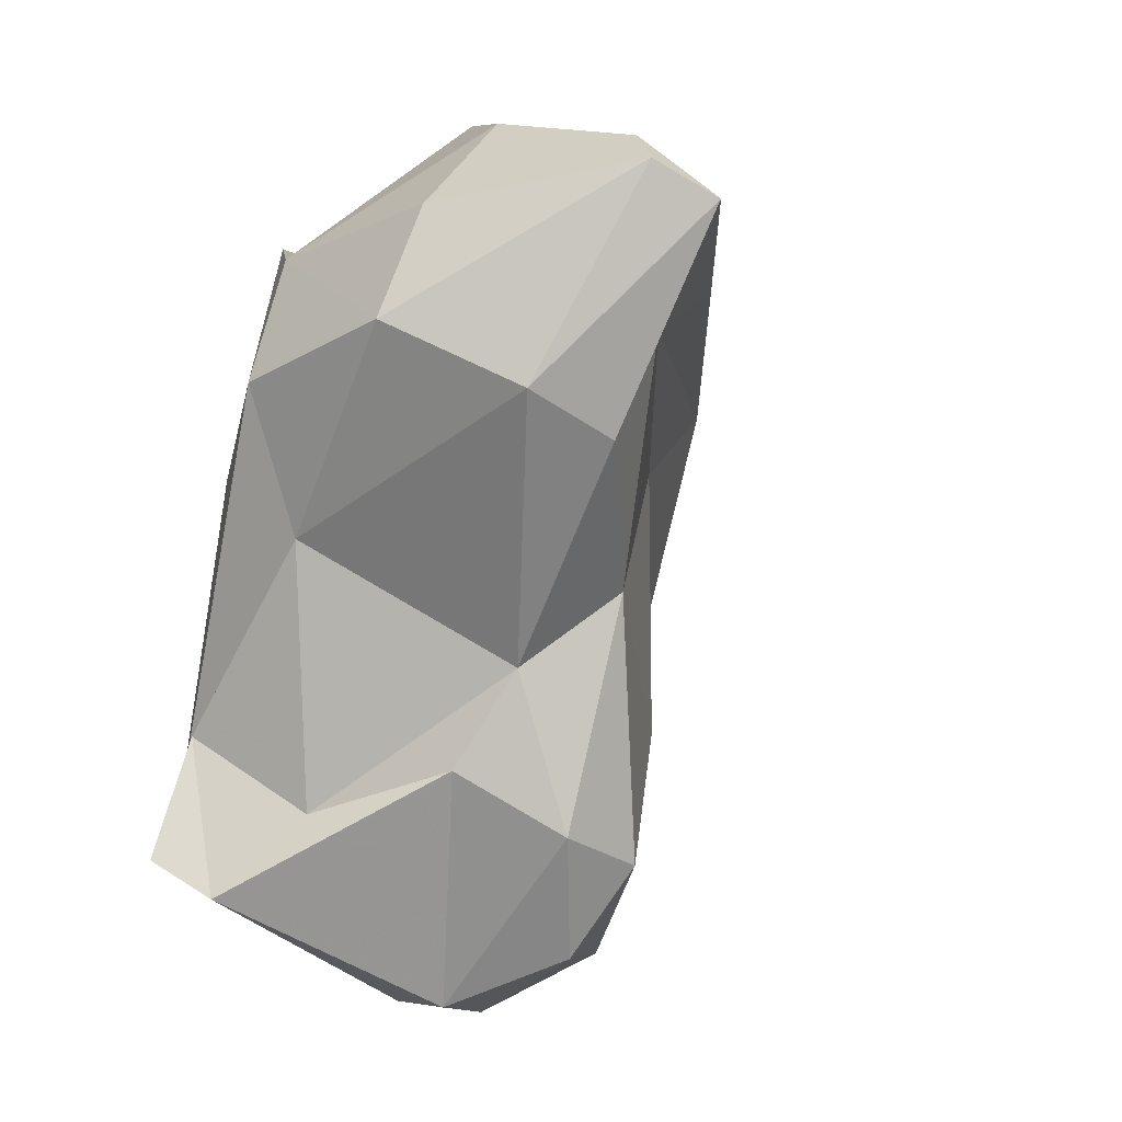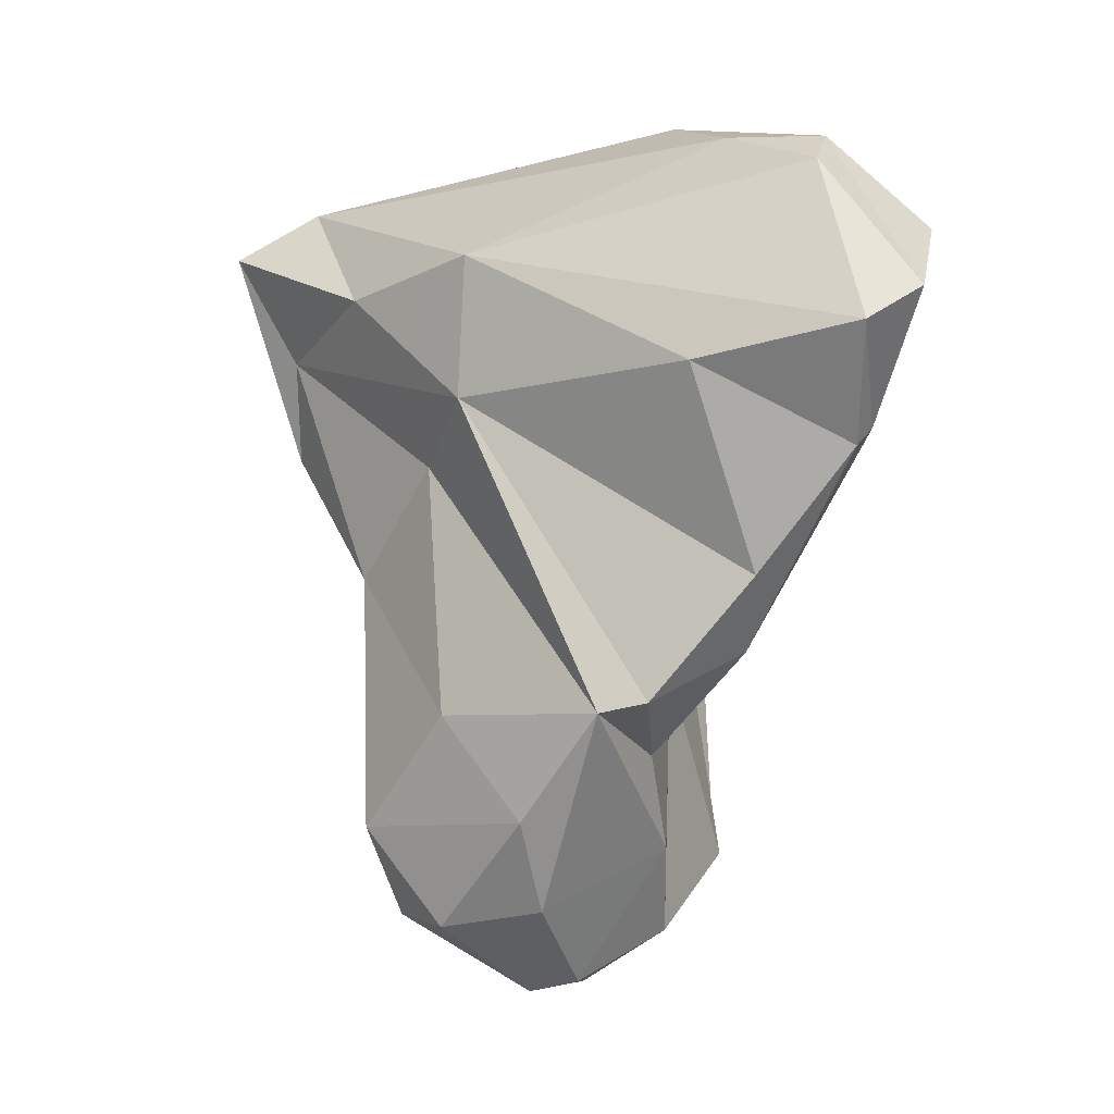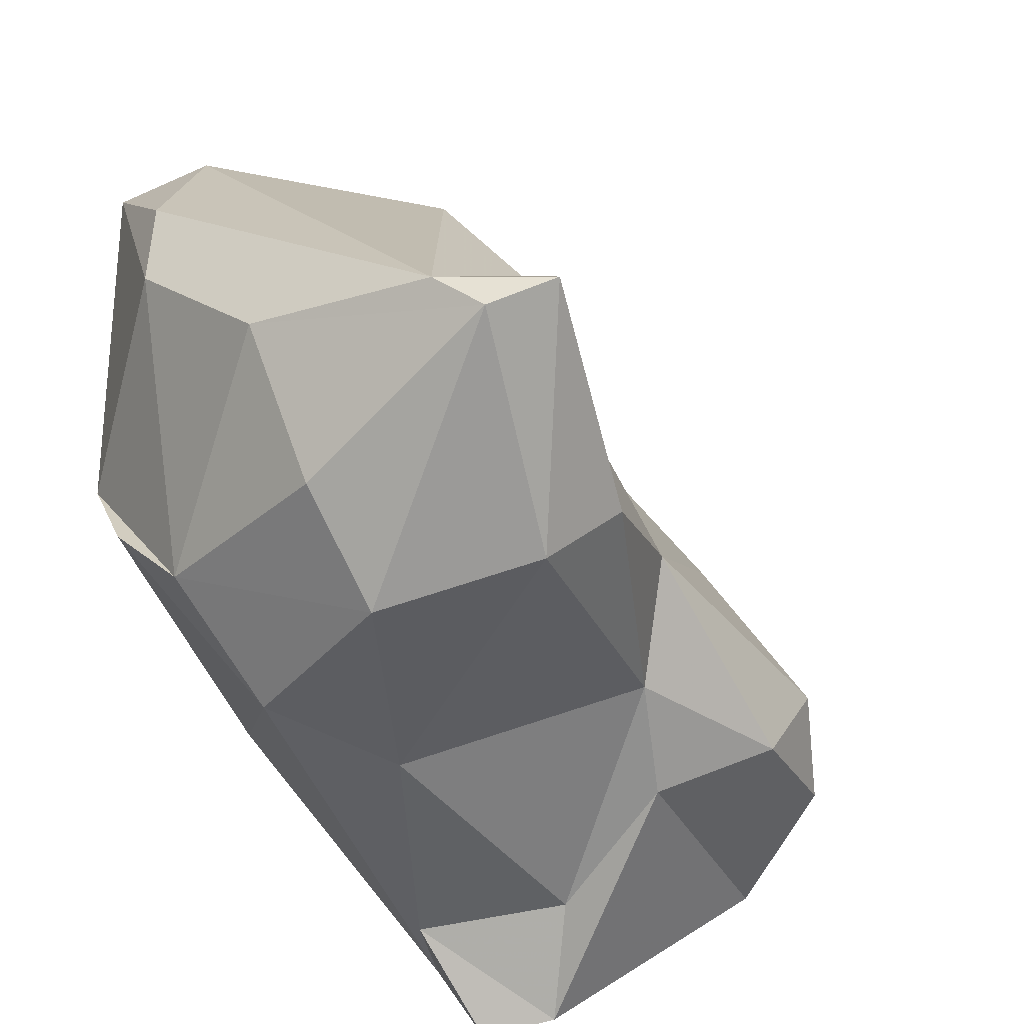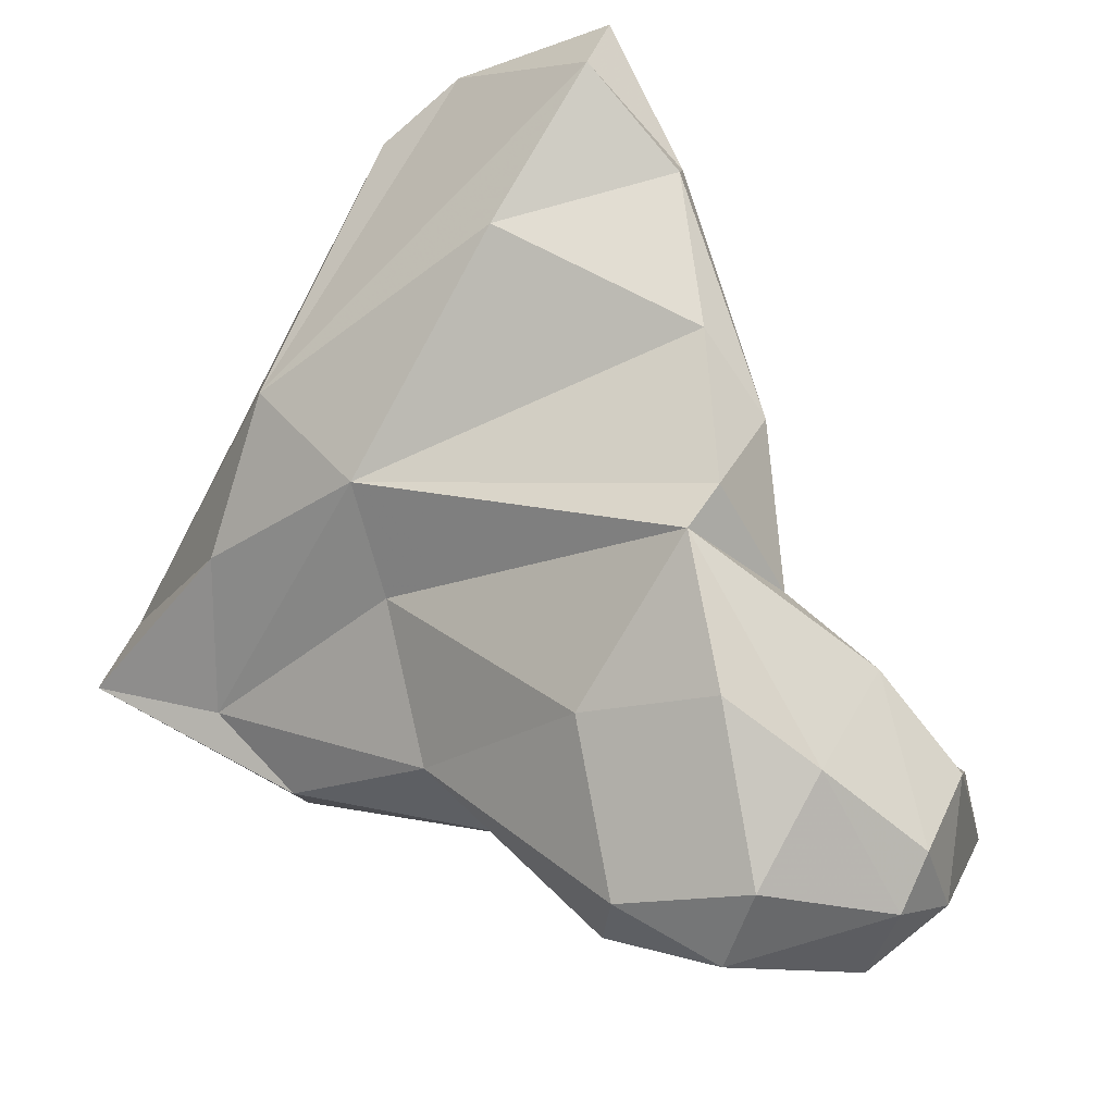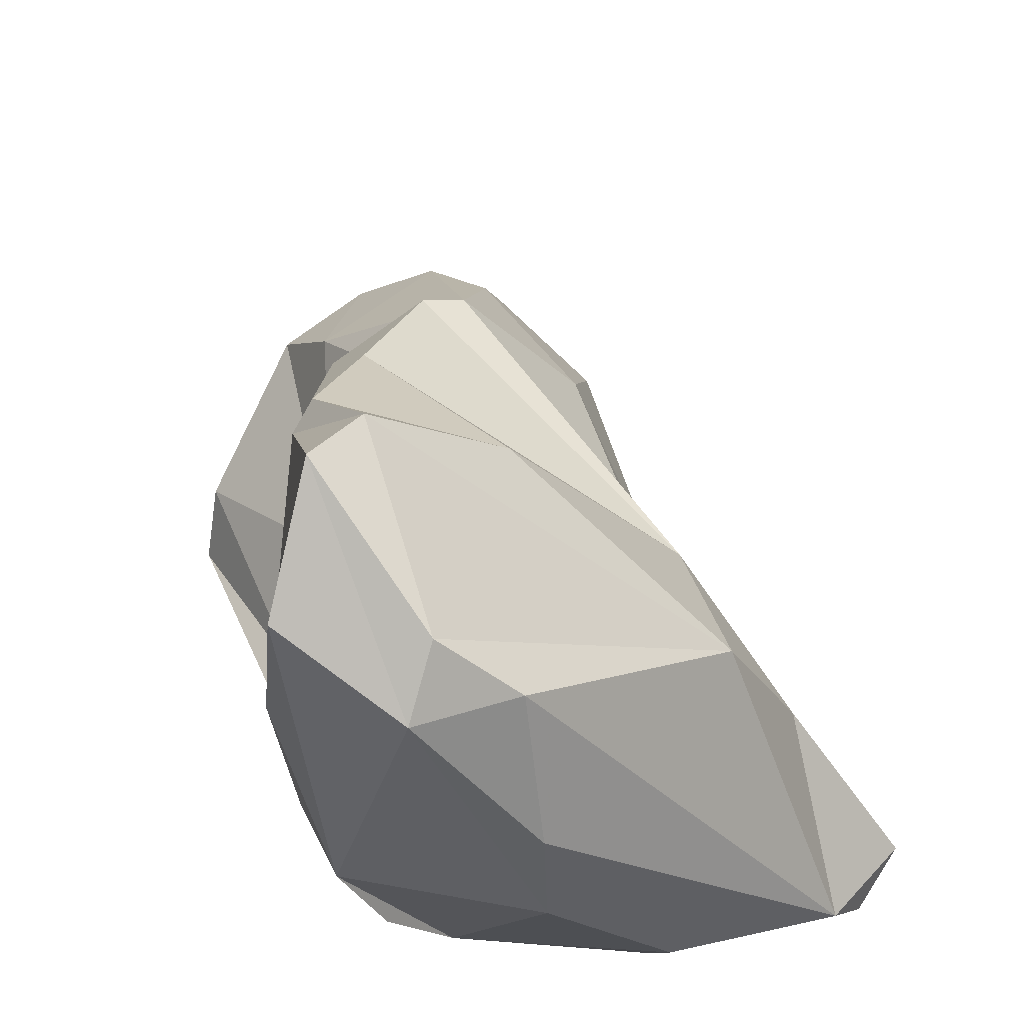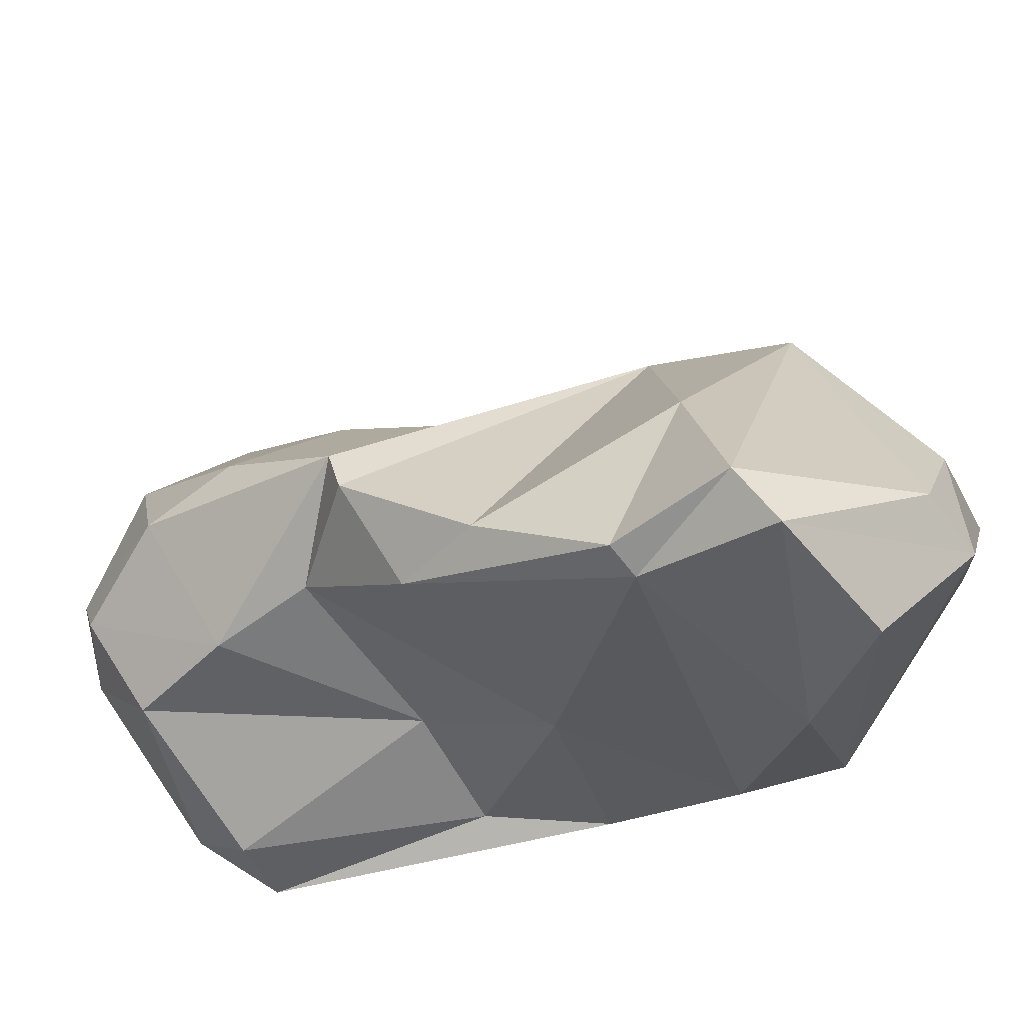
<metadata>
{"format":"obj","ext":"obj","renderer":"f3d","projection":"perspective","resolution":1024,"background":"white","views":[{"elev":5.4,"azim":31.4,"up":"+Z"},{"elev":-9.5,"azim":162.1,"up":"+Z"},{"elev":-47.7,"azim":35.5,"up":"+Y"},{"elev":36.3,"azim":140.4,"up":"+Y"},{"elev":49.6,"azim":-16.1,"up":"+Y"},{"elev":61.1,"azim":-93.8,"up":"+Y"}]}
</metadata>
<code>
v 167.5 295.2 80.32
v 168 285.2 67.27
v 167.6 299.6 81.46
v 168.2 289.5 79.25
v 168.5 287.1 66.55
v 169.3 299.6 76.28
v 169.4 282.6 67.19
v 168.5 290.2 81.86
v 169.3 286.5 72.86
v 169.6 287.8 81.99
v 169.5 291.4 74.64
v 170.6 302 78.32
v 168.9 286.4 76.15
v 169.2 286.1 65.36
v 169.1 302.1 79.23
v 171.3 296.1 71.12
v 169.9 300 75.74
v 170.8 289.3 71.38
v 170 298.5 84.02
v 171.3 290 64.32
v 169.5 284.1 70
v 172.8 293.3 68.71
v 171.7 283.8 78.72
v 172 292 66.44
v 172.9 288 62.96
v 172.7 284.5 68.33
v 174 299.2 77.74
v 171.8 297.9 72.78
v 170.8 299.8 82.92
v 172.6 294.7 85.16
v 171.3 285.7 81.66
v 171 283 66.34
v 173.8 290.1 62.96
v 172.7 284.3 75.01
v 172.6 298.3 83.75
v 179.4 283.9 78.68
v 174 296.2 69.75
v 178.3 294.6 81.25
v 175.9 288.1 84.89
v 175.9 283.1 80.21
v 174.8 289 62.69
v 175.4 292.1 64.71
v 176.1 284.7 82.83
v 172.7 291.9 85.21
v 176.4 293.3 66.91
v 175.1 295.7 69.51
v 175 286.9 63.34
v 176.3 285.4 69.59
v 180.5 286.9 84.36
v 178.3 291.3 76.35
v 178.3 293.9 77.65
v 177.5 290 64.36
v 177.6 286.3 72.02
v 178.1 287.9 64.75
v 178.1 291.9 69.73
v 179.3 288.9 67.01
v 179.3 288.3 73.74
v 180.6 285.7 77.47
v 178.7 286.8 68
v 181 286.9 79.97
v 180.3 290.8 80.85
v 182.7 286.8 82.87
v 181.4 285.8 83.76
g foo
f 14 7 2
f 32 7 14
f 32 14 25
f 2 5 14
f 47 32 25
f 20 14 5
f 25 14 20
f 41 47 25
f 33 25 20
f 33 41 25
f 7 21 2
f 21 7 32
f 26 21 32
f 32 48 26
f 47 48 32
f 5 2 9
f 47 41 54
f 52 54 41
f 5 18 20
f 18 24 20
f 33 20 24
f 42 33 24
f 42 41 33
f 52 41 42
f 26 34 21
f 47 59 48
f 54 59 47
f 5 9 18
f 52 56 54
f 56 59 54
f 45 56 52
f 22 24 18
f 45 52 42
f 24 22 46
f 46 42 24
f 45 42 46
f 21 34 2
f 34 23 2
f 13 9 2
f 34 26 53
f 53 26 48
f 48 59 53
f 53 59 57
f 9 13 11
f 57 59 56
f 9 11 18
f 57 56 55
f 18 11 22
f 55 56 45
f 11 16 22
f 45 46 55
f 37 22 16
f 37 46 22
f 40 23 34
f 36 40 34
f 10 13 23
f 23 13 2
f 53 36 34
f 36 53 58
f 10 4 13
f 57 58 53
f 11 13 4
f 57 55 50
f 4 6 11
f 50 55 46
f 16 11 6
f 17 16 6
f 16 17 28
f 16 28 37
f 31 23 40
f 23 31 10
f 8 4 10
f 4 8 1
f 51 50 46
f 46 37 51
f 4 1 6
f 51 37 28
f 63 43 40
f 36 63 40
f 31 40 43
f 63 36 62
f 36 58 62
f 39 31 43
f 60 62 58
f 60 58 57
f 57 50 60
f 31 8 10
f 51 60 50
f 3 1 8
f 28 27 51
f 3 15 1
f 6 1 15
f 12 6 15
f 12 17 6
f 12 27 17
f 28 17 27
f 39 43 63
f 61 62 60
f 44 31 39
f 44 8 31
f 61 60 51
f 19 3 8
f 44 19 8
f 61 51 38
f 38 27 12
f 51 27 38
f 15 3 19
f 29 15 19
f 15 29 12
f 39 63 49
f 63 62 49
f 44 39 49
f 30 44 49
f 49 62 61
f 38 49 61
f 30 19 44
f 35 30 49
f 38 35 49
f 35 19 30
f 29 19 35
f 12 29 38
f 29 35 38
g

</code>
